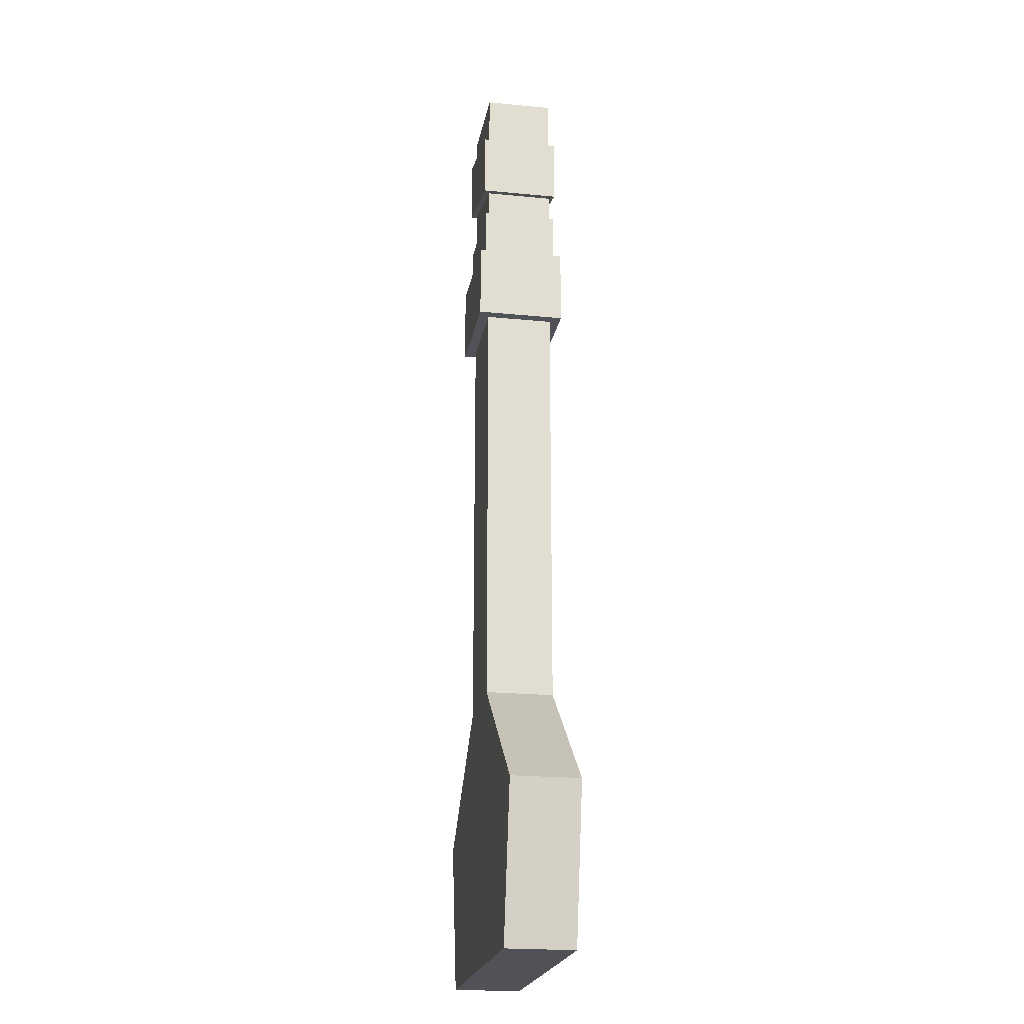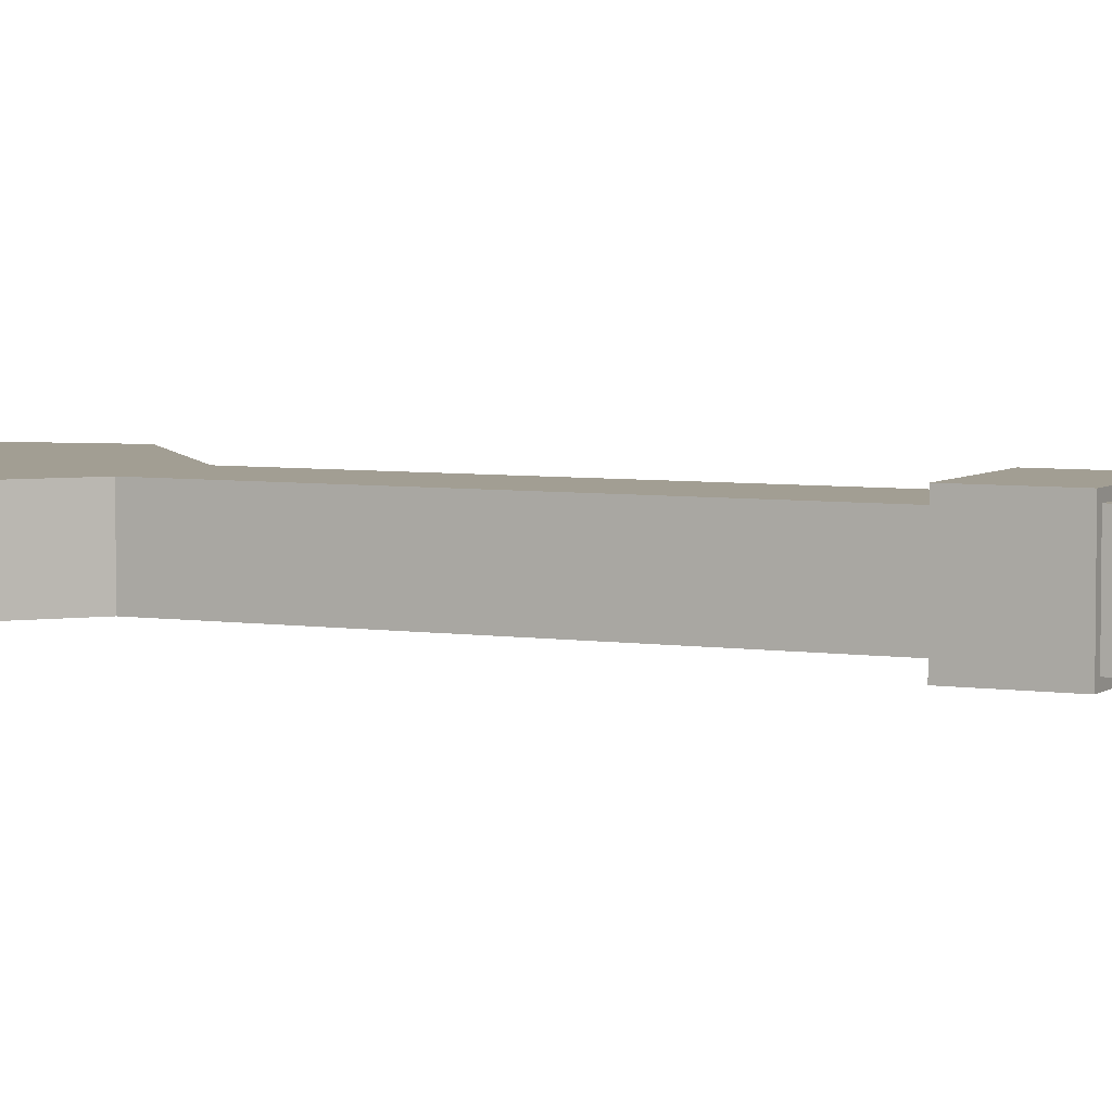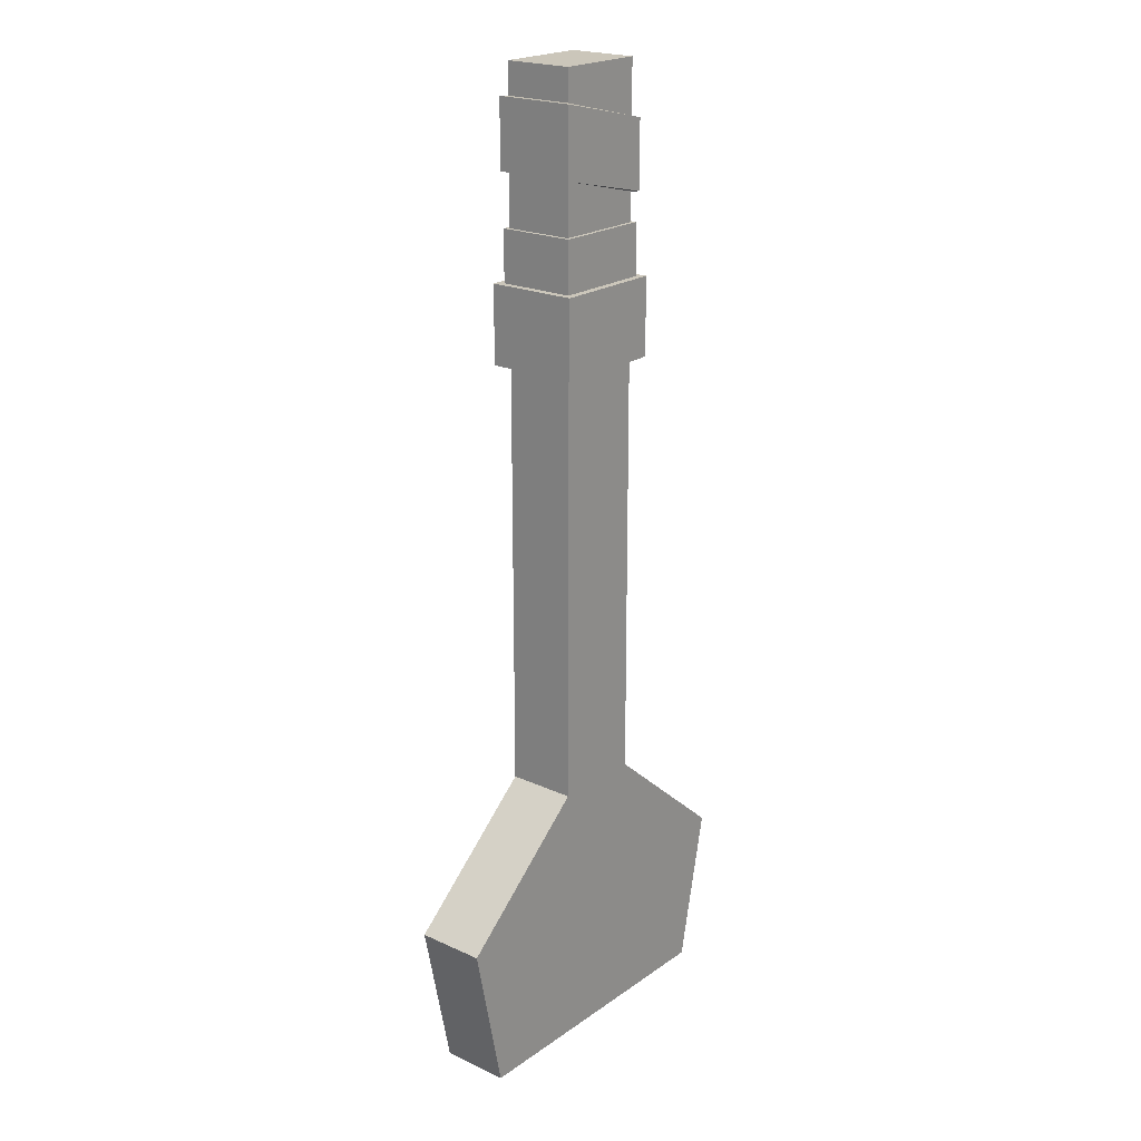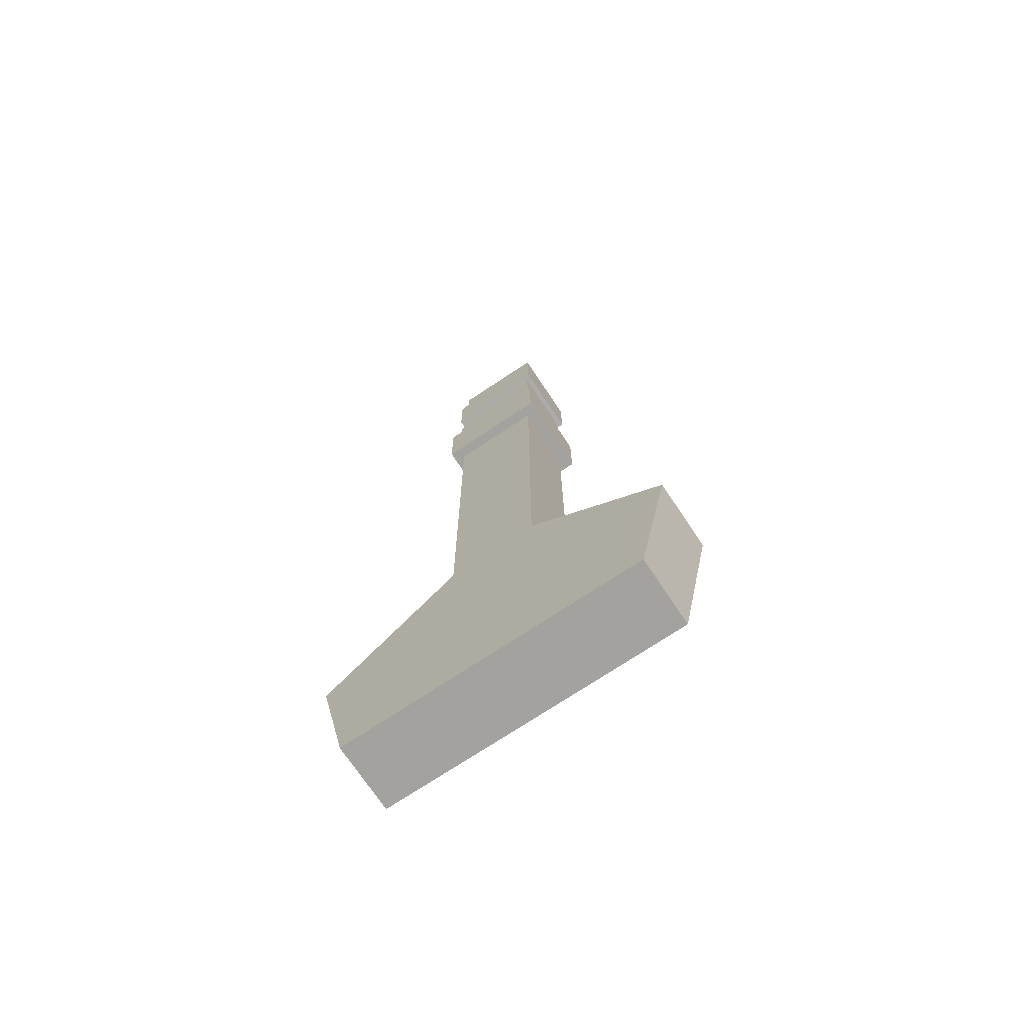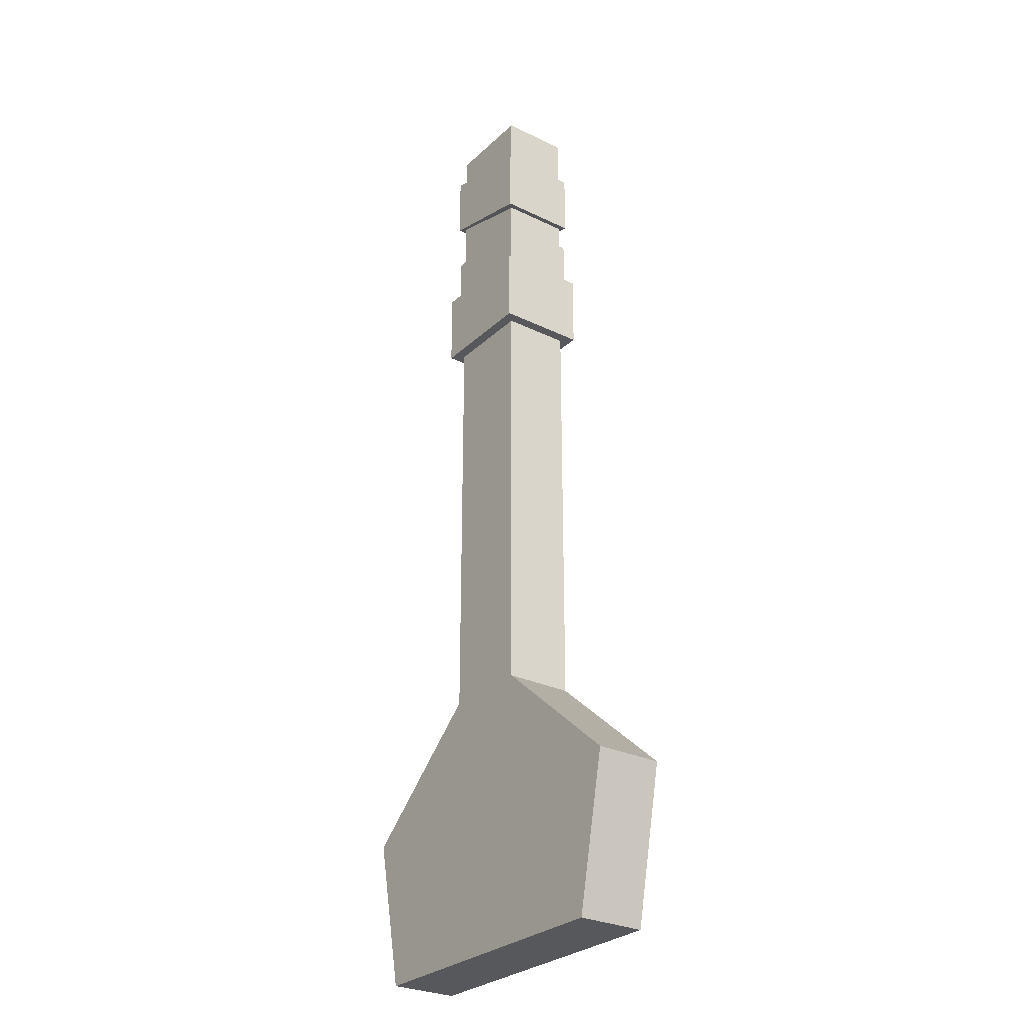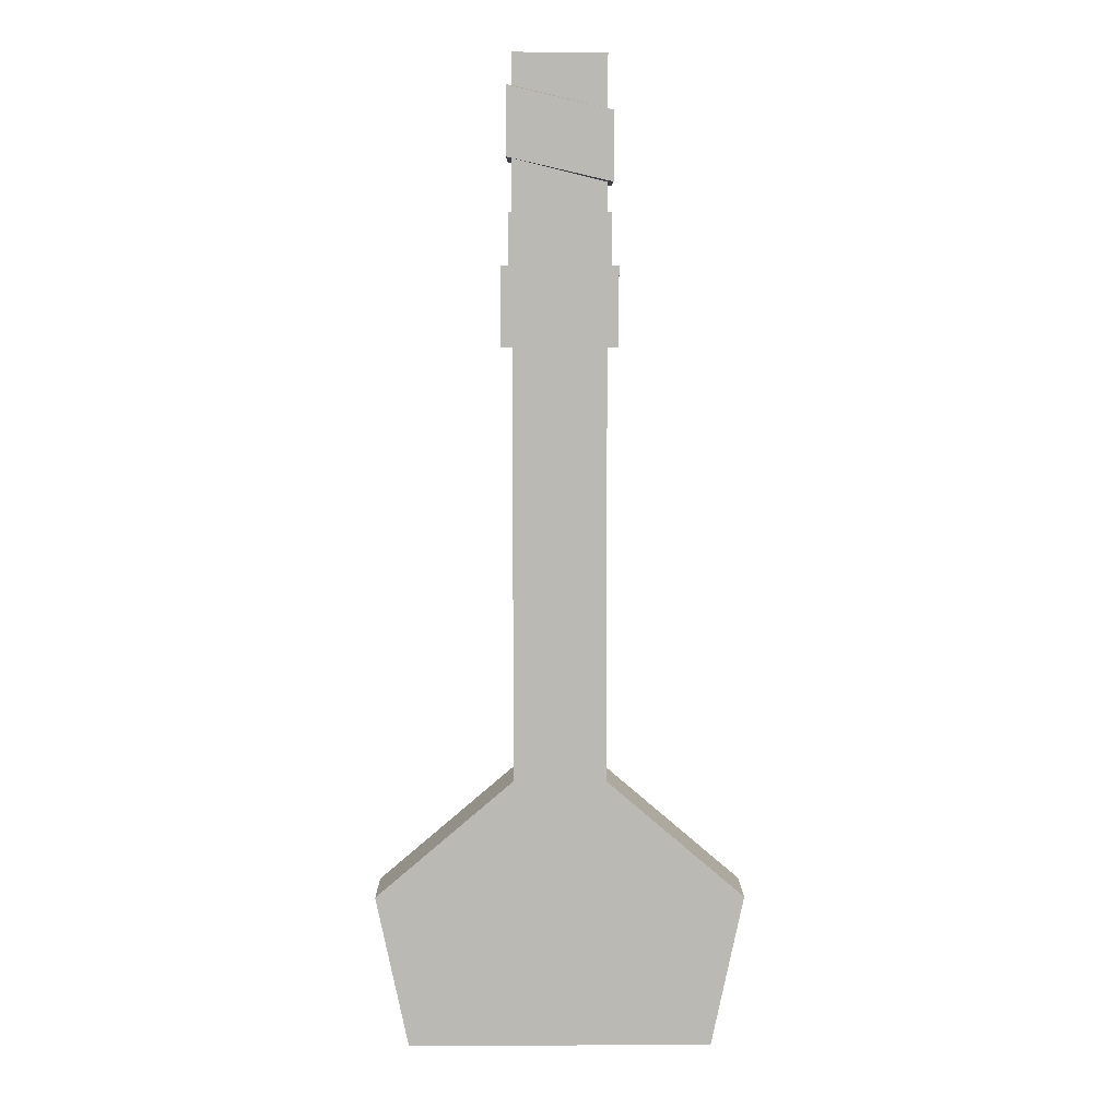
<metadata>
{"format":"obj","ext":"obj","renderer":"f3d","projection":"perspective","resolution":1024,"background":"white","views":[{"elev":-21.4,"azim":-99.9,"up":"+Y"},{"elev":5.0,"azim":116.0,"up":"+Z"},{"elev":21.2,"azim":129.2,"up":"+Y"},{"elev":-72.6,"azim":33.7,"up":"+Y"},{"elev":-28.3,"azim":-126.2,"up":"+Y"},{"elev":7.2,"azim":179.5,"up":"+Y"}]}
</metadata>
<code>
g Cube_1
v -0.9515 -2.36 0.7361
v -3.232 -2.359 0.7346
v -3.923 0.9336 0.7346
v -0.9515 3.48 0.7361
v 1.014 -2.36 0.7361
v 1.014 3.48 0.7361
v 3.295 -2.359 0.7346
v 3.986 0.9336 0.7346
v -0.9515 12.66 0.7361
v 1.014 12.66 0.7361
v -0.9515 3.48 -0.7361
v 1.014 12.66 -0.7361
v -0.9515 12.66 -0.7361
v 1.014 3.48 -0.7361
v -0.9515 -2.36 -0.7361
v -3.232 -2.359 -0.7346
v -3.923 0.9336 -0.7346
v 1.014 -2.36 -0.7361
v 3.986 0.9336 -0.7346
v 3.295 -2.359 -0.7346
v -0.9515 17.47 -0.7361
v 1.014 17.97 -0.7361
v 1.014 18.63 -0.7361
v -0.9515 18.63 -0.7361
v -3.232 -2.359 0.7346
v -3.232 -2.359 -0.7346
v -3.923 0.9336 -0.7346
v -3.923 0.9336 0.7346
v 1.014 17.97 0.7361
v -0.9515 17.47 0.7361
v -0.9515 18.63 0.7361
v 1.014 18.63 0.7361
v 1.014 18.63 0.7361
v -0.9515 18.63 0.7361
v -0.9515 18.63 -0.7361
v 1.014 18.63 -0.7361
v 3.295 -2.359 -0.7346
v 3.295 -2.359 0.7346
v 3.986 0.9336 0.7346
v 3.986 0.9336 -0.7346
v -0.9515 -2.36 -0.7361
v -3.232 -2.359 -0.7346
v -3.232 -2.359 0.7346
v -0.9515 -2.36 0.7361
v 1.014 -2.36 -0.7361
v 1.014 -2.36 0.7361
v 3.295 -2.359 -0.7346
v 3.295 -2.359 0.7346
v -3.923 0.9336 0.7346
v -3.923 0.9336 -0.7346
v -0.9515 3.48 -0.7361
v -0.9515 3.48 0.7361
v -0.9515 3.48 0.7361
v -0.9515 3.48 -0.7361
v -0.9515 12.66 -0.7361
v -0.9515 12.66 0.7361
v -0.9515 17.47 0.7361
v -0.9515 17.47 -0.7361
v -0.9515 18.63 -0.7361
v -0.9515 18.63 0.7361
v 1.014 18.63 0.7361
v 1.014 18.63 -0.7361
v 1.014 17.97 -0.7361
v 1.014 17.97 0.7361
v 1.014 12.66 0.7361
v 1.014 12.66 -0.7361
v 1.014 3.48 -0.7361
v 1.014 3.48 0.7361
v 1.014 3.48 0.7361
v 1.014 3.48 -0.7361
v 3.986 0.9336 -0.7346
v 3.986 0.9336 0.7346
v -0.9515 16.03 0.7361
v 1.014 16.53 0.7361
v 1.014 15.42 0.7361
v -0.9515 15.42 0.7361
v -0.9515 16.03 -0.7361
v -0.9515 16.03 0.7361
v -0.9515 15.42 0.7361
v -0.9515 15.42 -0.7361
v 1.014 16.53 -0.7361
v -0.9515 16.03 -0.7361
v -0.9515 15.42 -0.7361
v 1.014 15.42 -0.7361
v 1.014 16.53 0.7361
v 1.014 16.53 -0.7361
v 1.014 15.42 -0.7361
v 1.014 15.42 0.7361
v -1.181 14.33 0.9661
v 1.244 14.33 0.9661
v 1.244 12.66 0.9661
v -1.181 12.66 0.9661
v -1.181 14.33 -0.9661
v -1.181 14.33 0.9661
v -1.181 12.66 0.9661
v -1.181 12.66 -0.9661
v 1.244 14.33 -0.9661
v -1.181 14.33 -0.9661
v -1.181 12.66 -0.9661
v 1.244 12.66 -0.9661
v 1.244 14.33 0.9661
v 1.244 14.33 -0.9661
v 1.244 12.66 -0.9661
v 1.244 12.66 0.9661
v -1.031 15.42 0.8161
v 1.094 15.42 0.8161
v 1.094 14.33 0.8161
v -1.031 14.33 0.8161
v -1.031 15.42 -0.8161
v -1.031 15.42 0.8161
v -1.031 14.33 0.8161
v -1.031 14.33 -0.8161
v 1.094 15.42 -0.8161
v -1.031 15.42 -0.8161
v -1.031 14.33 -0.8161
v 1.094 14.33 -0.8161
v 1.094 15.42 0.8161
v 1.094 15.42 -0.8161
v 1.094 14.33 -0.8161
v 1.094 14.33 0.8161
v -1.067 17.47 0.8521
v 1.13 17.97 0.8521
v 1.13 16.53 0.8521
v -1.067 16.03 0.8521
v -1.067 17.47 -0.8521
v -1.067 17.47 0.8521
v -1.067 16.03 0.8521
v -1.067 16.03 -0.8521
v 1.13 17.97 -0.8521
v -1.067 17.47 -0.8521
v -1.067 16.03 -0.8521
v 1.13 16.53 -0.8521
v 1.13 17.97 0.8521
v 1.13 17.97 -0.8521
v 1.13 16.53 -0.8521
v 1.13 16.53 0.8521
v 1.014 12.66 0.7361
v -0.9515 12.66 0.7361
v -1.031 12.66 0.8161
v 1.094 12.66 0.8161
v -1.181 12.66 0.9661
v 1.244 12.66 0.9661
v -0.9515 12.66 0.7361
v -0.9515 12.66 -0.7361
v -1.031 12.66 -0.8161
v -1.031 12.66 0.8161
v -1.181 12.66 -0.9661
v -1.181 12.66 0.9661
v -0.9515 12.66 -0.7361
v 1.014 12.66 -0.7361
v 1.094 12.66 -0.8161
v -1.031 12.66 -0.8161
v 1.244 12.66 -0.9661
v -1.181 12.66 -0.9661
v 1.014 12.66 -0.7361
v 1.014 12.66 0.7361
v 1.094 12.66 0.8161
v 1.094 12.66 -0.8161
v 1.244 12.66 0.9661
v 1.244 12.66 -0.9661
v -0.9515 15.42 0.7361
v 1.014 15.42 0.7361
v 1.094 15.42 0.8161
v -1.031 15.42 0.8161
v -0.9515 15.42 -0.7361
v -0.9515 15.42 0.7361
v -1.031 15.42 0.8161
v -1.031 15.42 -0.8161
v 1.014 15.42 -0.7361
v -0.9515 15.42 -0.7361
v -1.031 15.42 -0.8161
v 1.094 15.42 -0.8161
v 1.014 15.42 0.7361
v 1.014 15.42 -0.7361
v 1.094 15.42 -0.8161
v 1.094 15.42 0.8161
v -1.031 14.33 0.8161
v 1.094 14.33 0.8161
v 1.244 14.33 0.9661
v -1.181 14.33 0.9661
v -1.031 14.33 -0.8161
v -1.031 14.33 0.8161
v -1.181 14.33 0.9661
v -1.181 14.33 -0.9661
v 1.094 14.33 -0.8161
v -1.031 14.33 -0.8161
v -1.181 14.33 -0.9661
v 1.244 14.33 -0.9661
v 1.094 14.33 0.8161
v 1.094 14.33 -0.8161
v 1.244 14.33 -0.9661
v 1.244 14.33 0.9661
v -0.9515 17.47 0.7361
v 1.014 17.97 0.7361
v 1.13 17.97 0.8521
v -1.067 17.47 0.8521
v 1.014 16.53 0.7361
v -0.9515 16.03 0.7361
v -1.067 16.03 0.8521
v 1.13 16.53 0.8521
v -0.9515 17.47 -0.7361
v -0.9515 17.47 0.7361
v -1.067 17.47 0.8521
v -1.067 17.47 -0.8521
v -0.9515 16.03 0.7361
v -0.9515 16.03 -0.7361
v -1.067 16.03 -0.8521
v -1.067 16.03 0.8521
v 1.014 17.97 -0.7361
v -0.9515 17.47 -0.7361
v -1.067 17.47 -0.8521
v 1.13 17.97 -0.8521
v -0.9515 16.03 -0.7361
v 1.014 16.53 -0.7361
v 1.13 16.53 -0.8521
v -1.067 16.03 -0.8521
v 1.014 17.97 0.7361
v 1.014 17.97 -0.7361
v 1.13 17.97 -0.8521
v 1.13 17.97 0.8521
v 1.014 16.53 -0.7361
v 1.014 16.53 0.7361
v 1.13 16.53 0.8521
v 1.13 16.53 -0.8521
g Cube_1_0
f 3 2 1
f 4 3 1
f 4 1 5
f 6 4 5
f 6 5 7
f 8 6 7
f 9 4 6
f 10 9 6
f 13 12 11
f 12 14 11
f 11 14 15
f 11 15 16
f 17 11 16
f 14 18 15
f 14 19 18
f 19 20 18
f 23 22 21
f 24 23 21
f 27 26 25
f 28 27 25
f 31 30 29
f 32 31 29
f 35 34 33
f 36 35 33
f 39 38 37
f 40 39 37
f 43 42 41
f 44 43 41
f 44 41 45
f 46 44 45
f 46 45 47
f 48 46 47
f 51 50 49
f 52 51 49
f 55 54 53
f 56 55 53
f 59 58 57
f 60 59 57
f 63 62 61
f 64 63 61
f 67 66 65
f 68 67 65
f 71 70 69
f 72 71 69
f 75 74 73
f 76 75 73
f 79 78 77
f 80 79 77
f 83 82 81
f 84 83 81
f 87 86 85
f 88 87 85
g Cube_1_1
f 91 90 89
f 92 91 89
f 95 94 93
f 96 95 93
f 99 98 97
f 100 99 97
f 103 102 101
f 104 103 101
f 107 106 105
f 108 107 105
f 111 110 109
f 112 111 109
f 115 114 113
f 116 115 113
f 119 118 117
f 120 119 117
f 123 122 121
f 124 123 121
f 127 126 125
f 128 127 125
f 131 130 129
f 132 131 129
f 135 134 133
f 136 135 133
f 139 138 137
f 140 139 137
f 141 139 140
f 142 141 140
f 145 144 143
f 146 145 143
f 147 145 146
f 148 147 146
f 151 150 149
f 152 151 149
f 153 151 152
f 154 153 152
f 157 156 155
f 158 157 155
f 159 157 158
f 160 159 158
f 163 162 161
f 164 163 161
f 167 166 165
f 168 167 165
f 171 170 169
f 172 171 169
f 175 174 173
f 176 175 173
f 179 178 177
f 180 179 177
f 183 182 181
f 184 183 181
f 187 186 185
f 188 187 185
f 191 190 189
f 192 191 189
f 195 194 193
f 196 195 193
f 199 198 197
f 200 199 197
f 203 202 201
f 204 203 201
f 207 206 205
f 208 207 205
f 211 210 209
f 212 211 209
f 215 214 213
f 216 215 213
f 219 218 217
f 220 219 217
f 223 222 221
f 224 223 221

</code>
